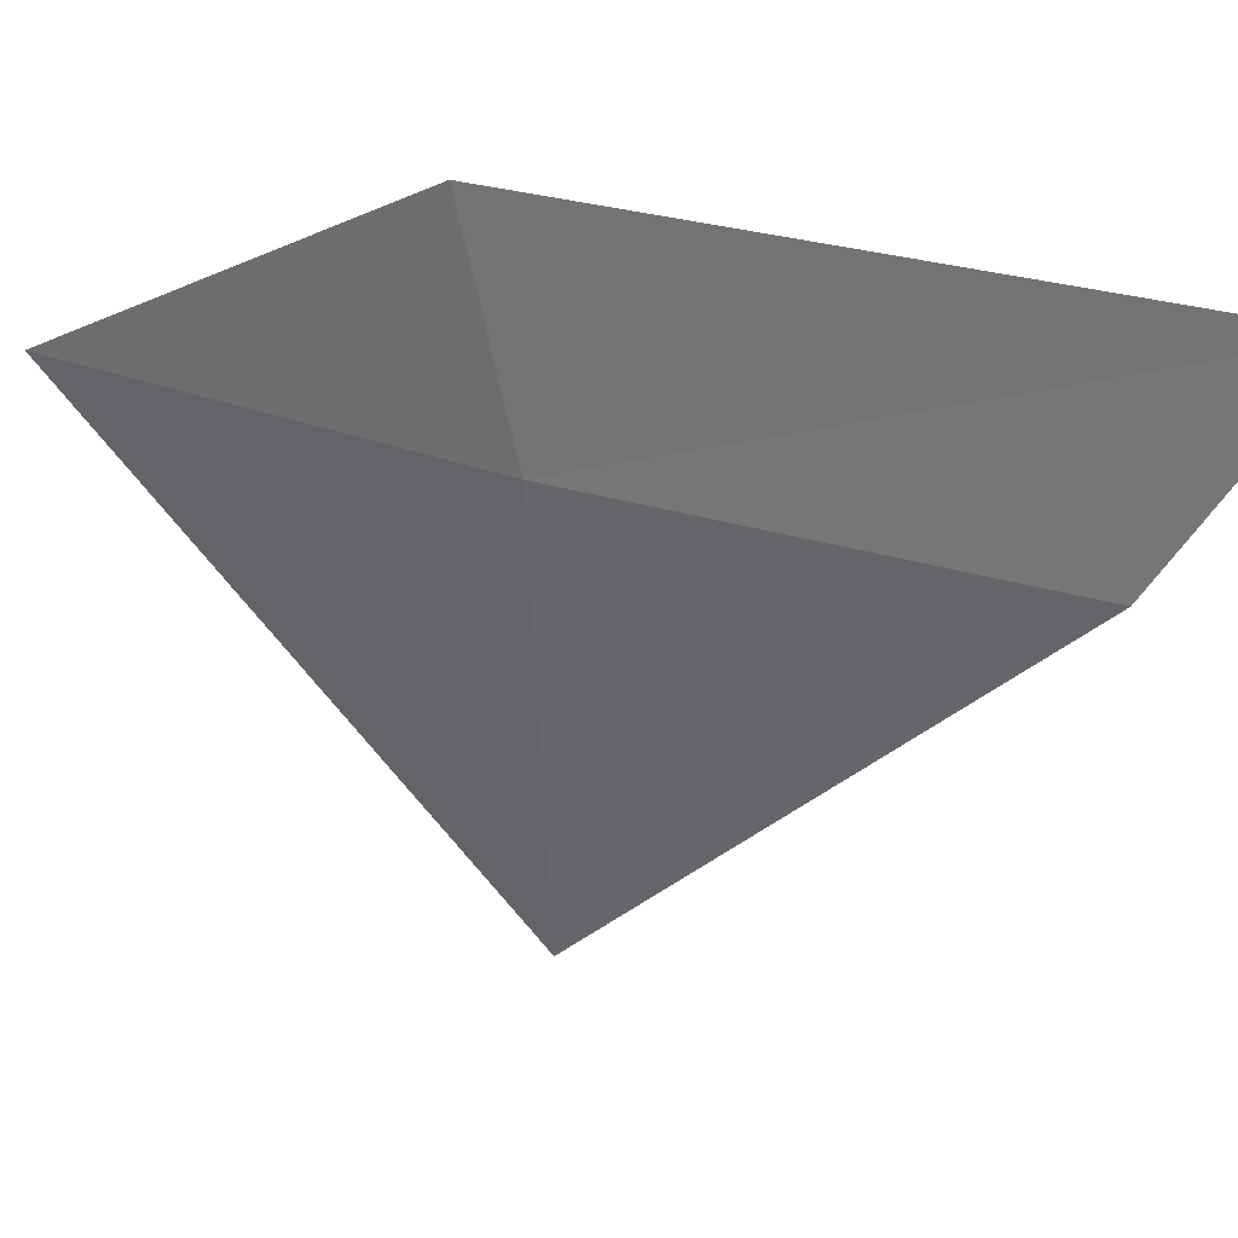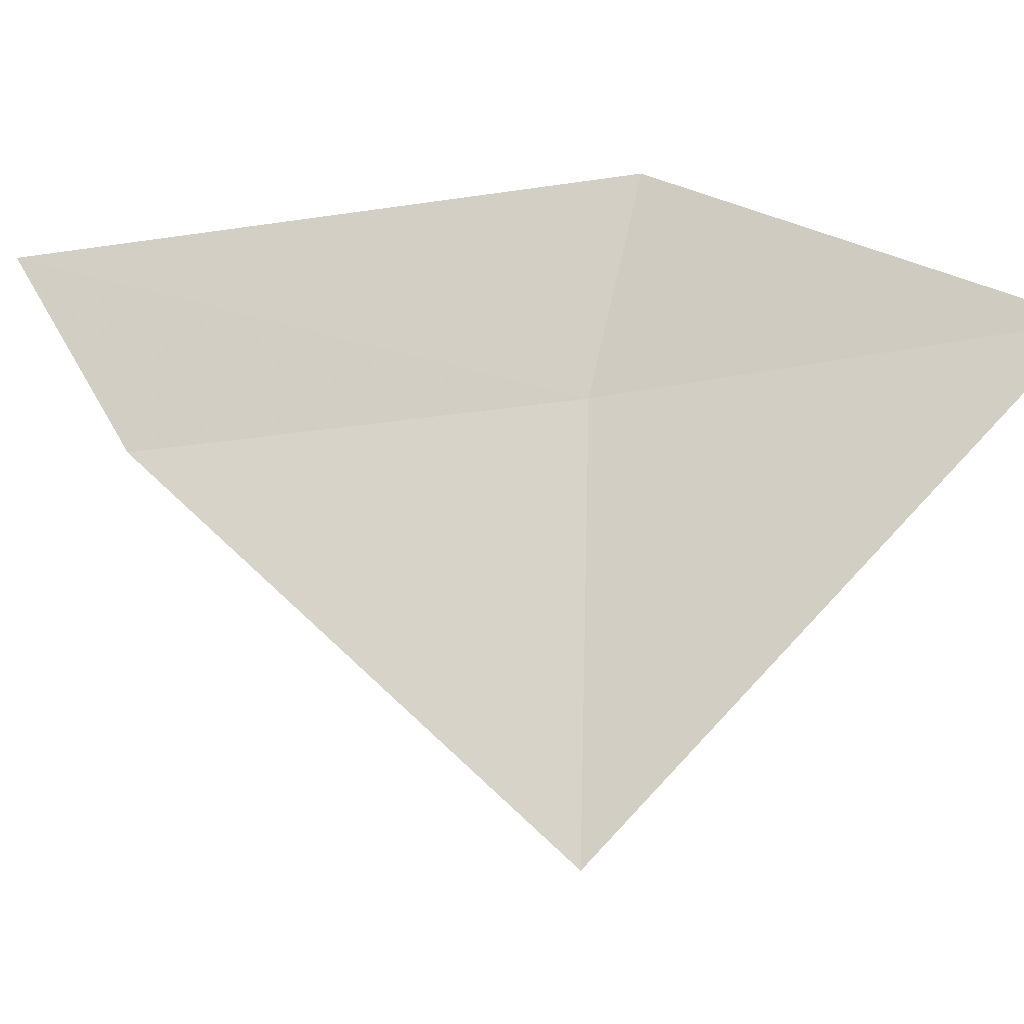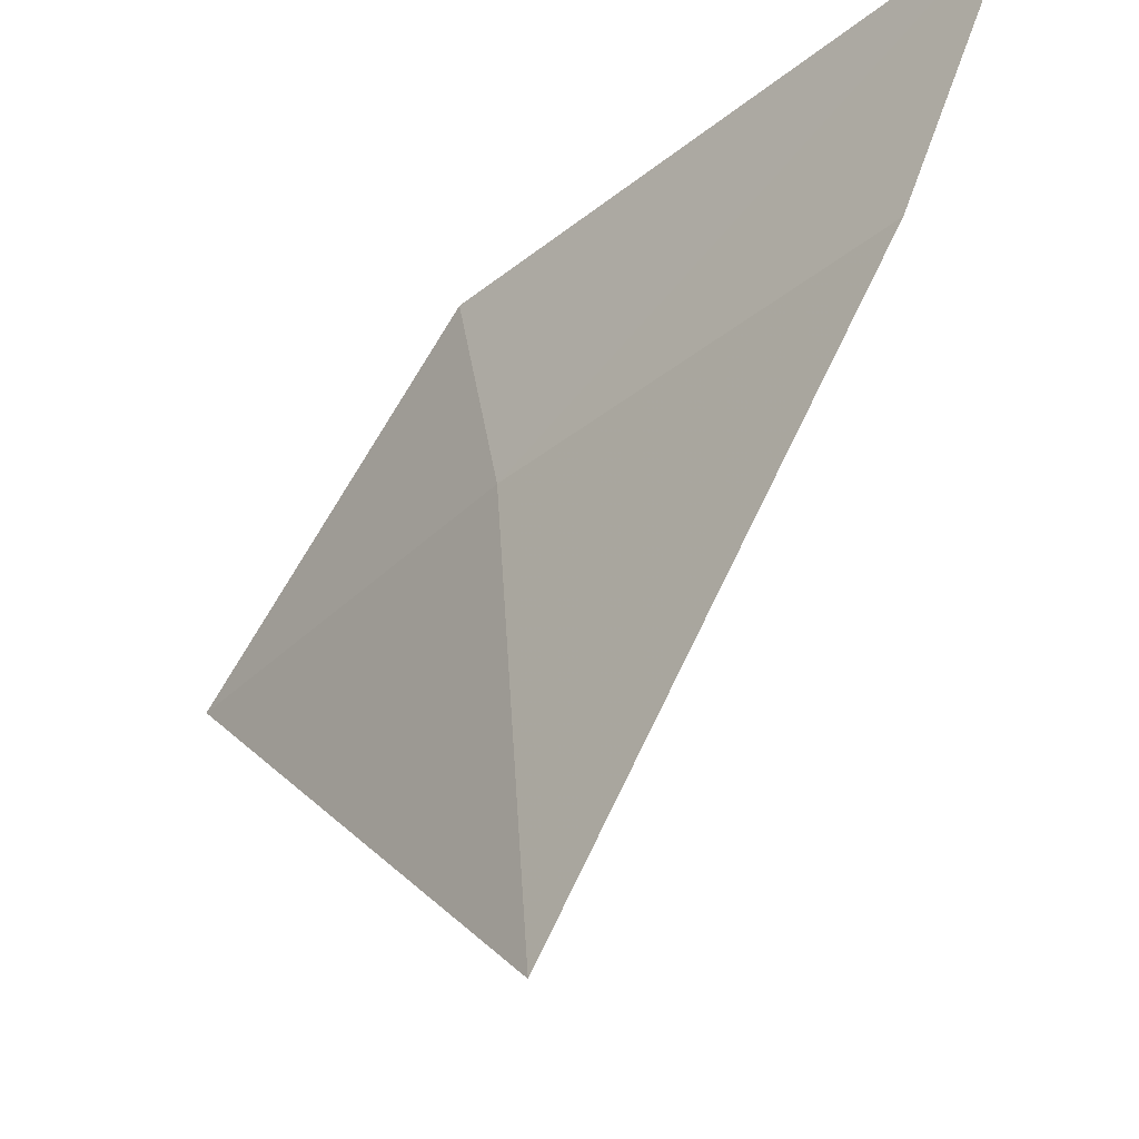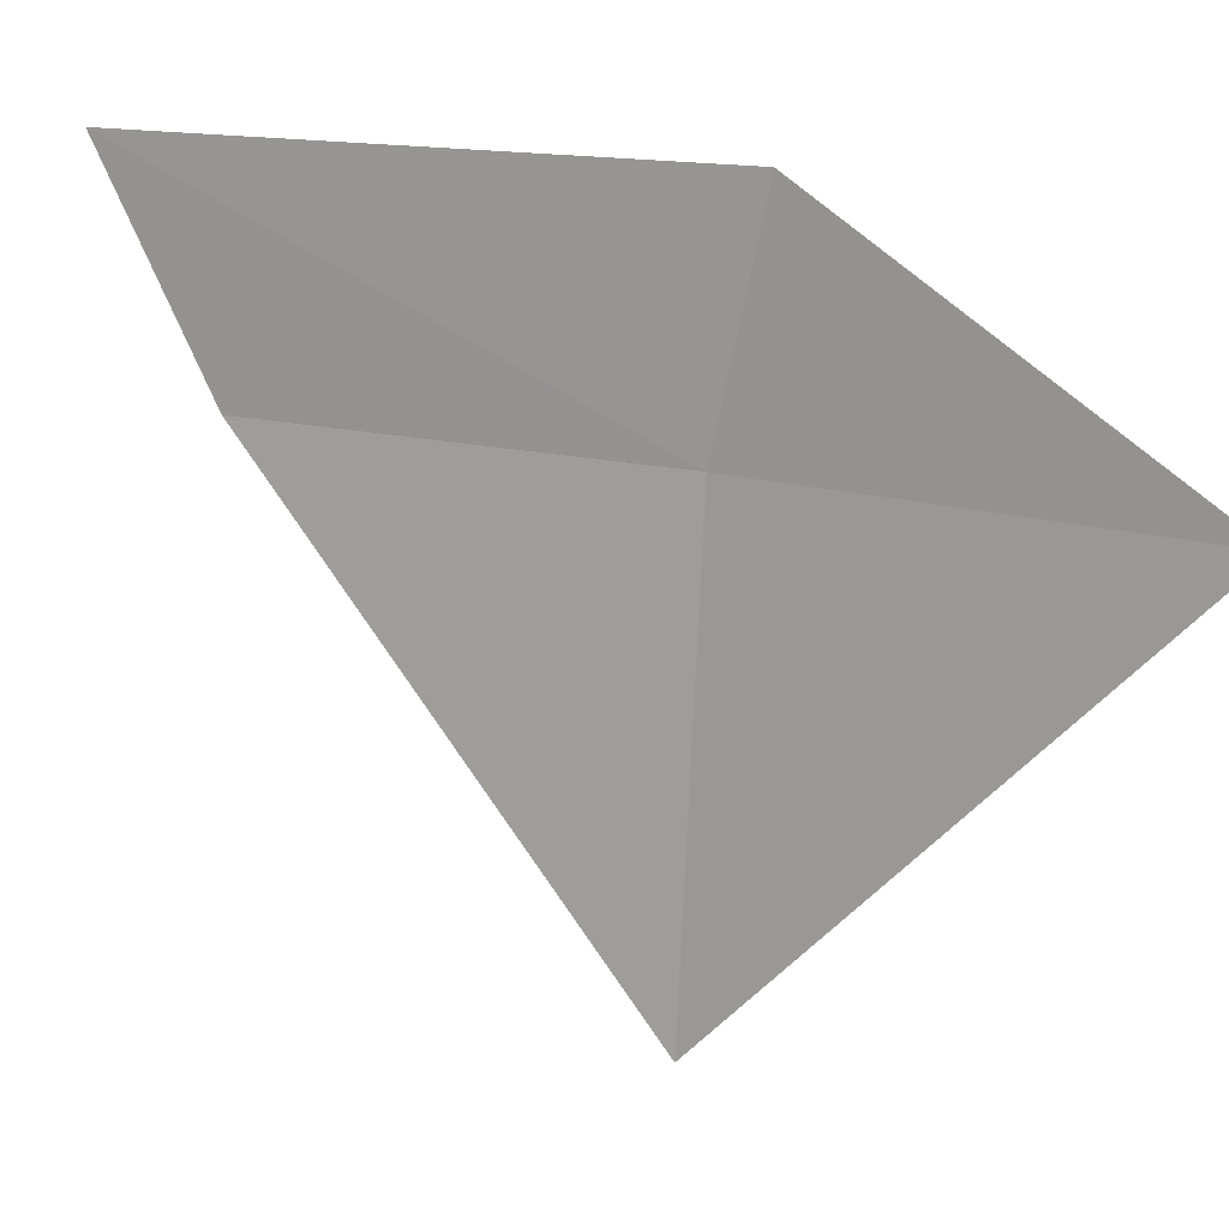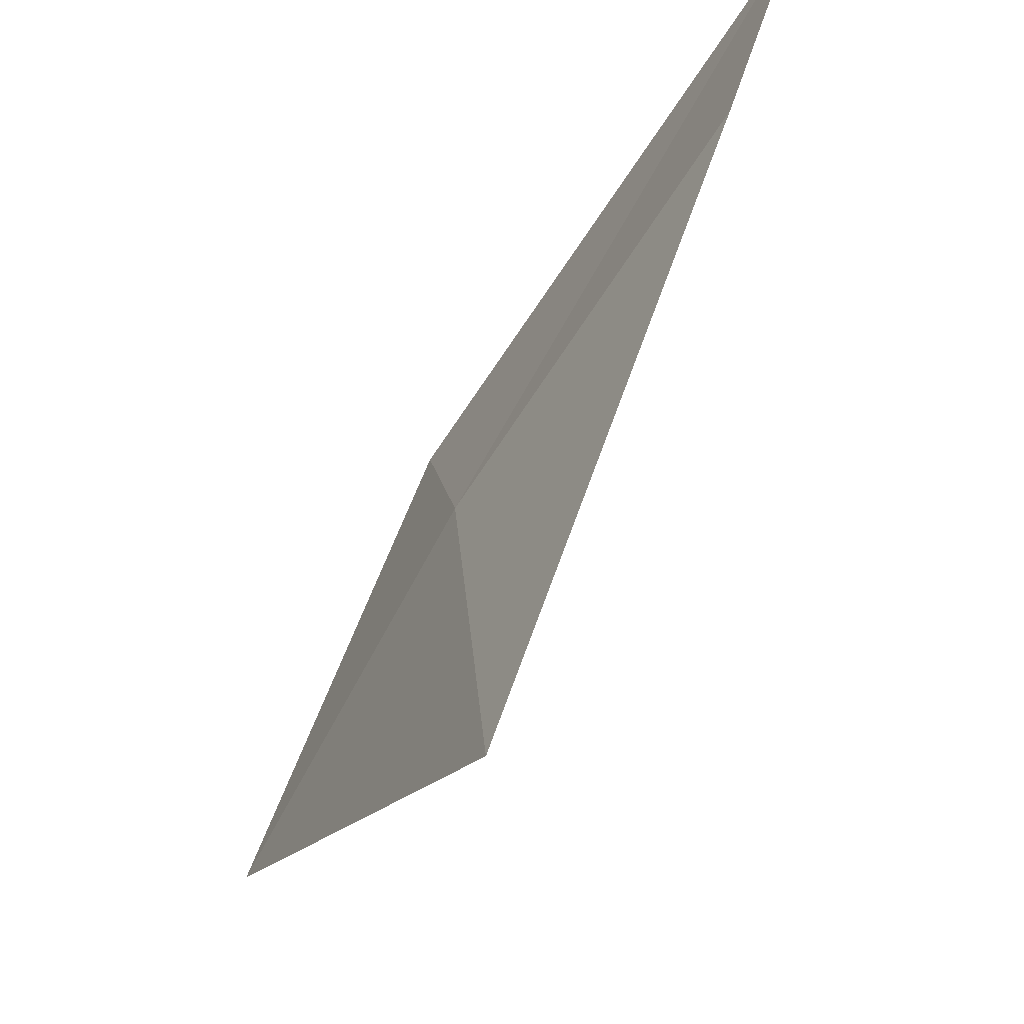
<metadata>
{"format":"obj","ext":"obj","renderer":"f3d","projection":"perspective","resolution":1024,"background":"white","views":[{"elev":29.7,"azim":89.6,"up":"+Z"},{"elev":-21.4,"azim":-98.4,"up":"+Z"},{"elev":-34.9,"azim":112.6,"up":"+Z"},{"elev":13.4,"azim":-82.2,"up":"+Z"},{"elev":-66.5,"azim":122.6,"up":"+Z"}]}
</metadata>
<code>
v -13.94 -7.633 9.047
v -14.05 -7.578 7.63
v -13.34 -6.324 9.047
v -13.18 -5.943 9.759
v -14.66 -8.886 9.047
v -14.01 -7.788 9.759
f 1 4 3
f 1 5 6
f 1 6 4
f 1 3 2
f 1 2 5

</code>
